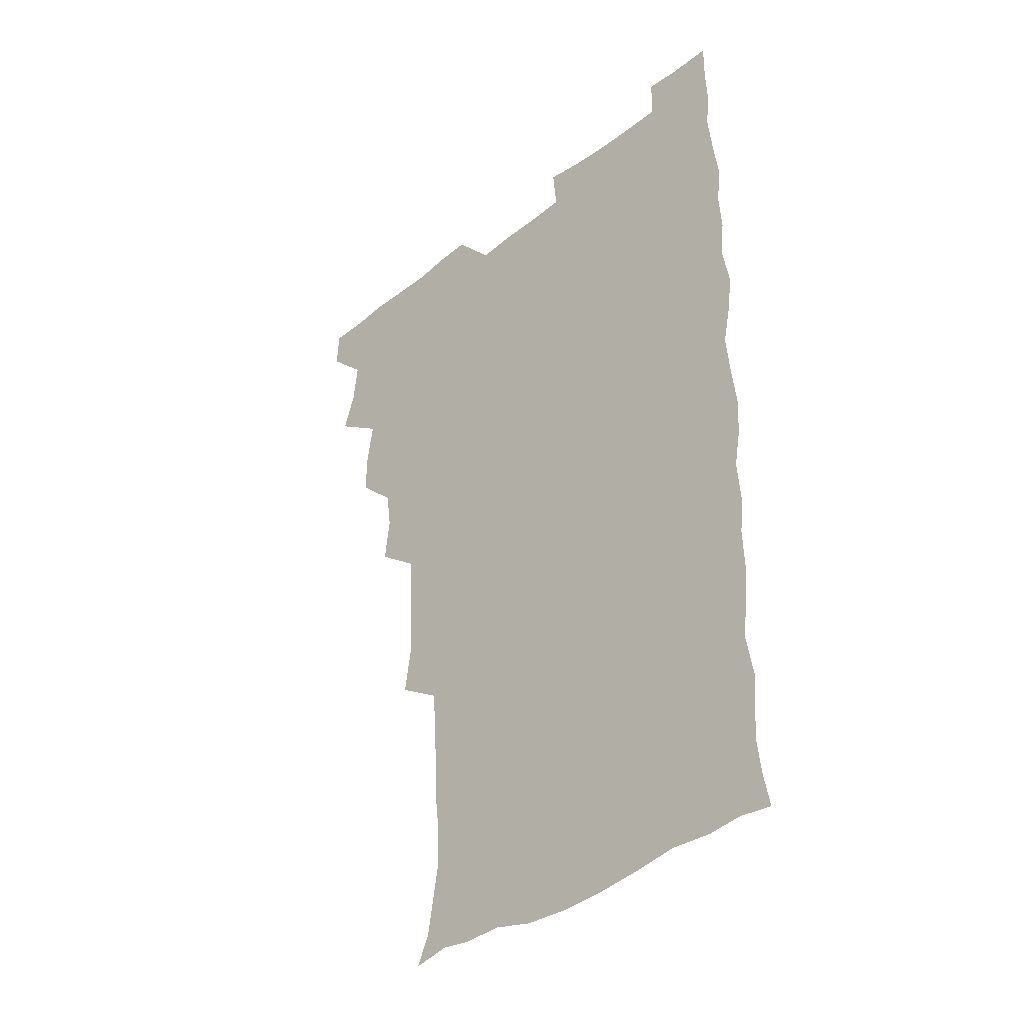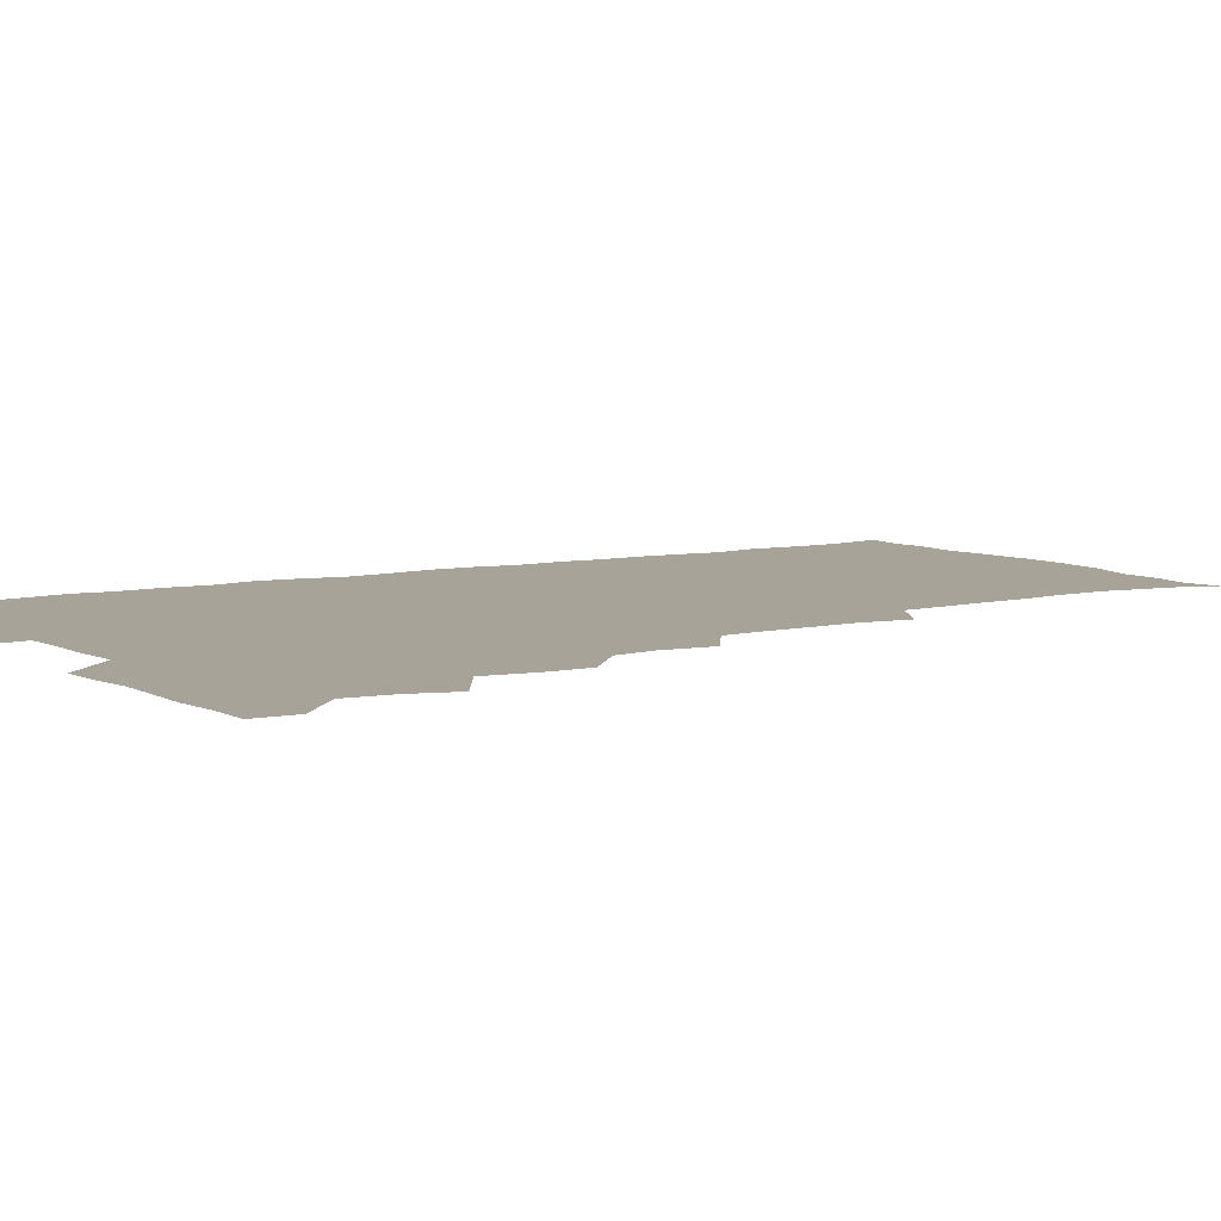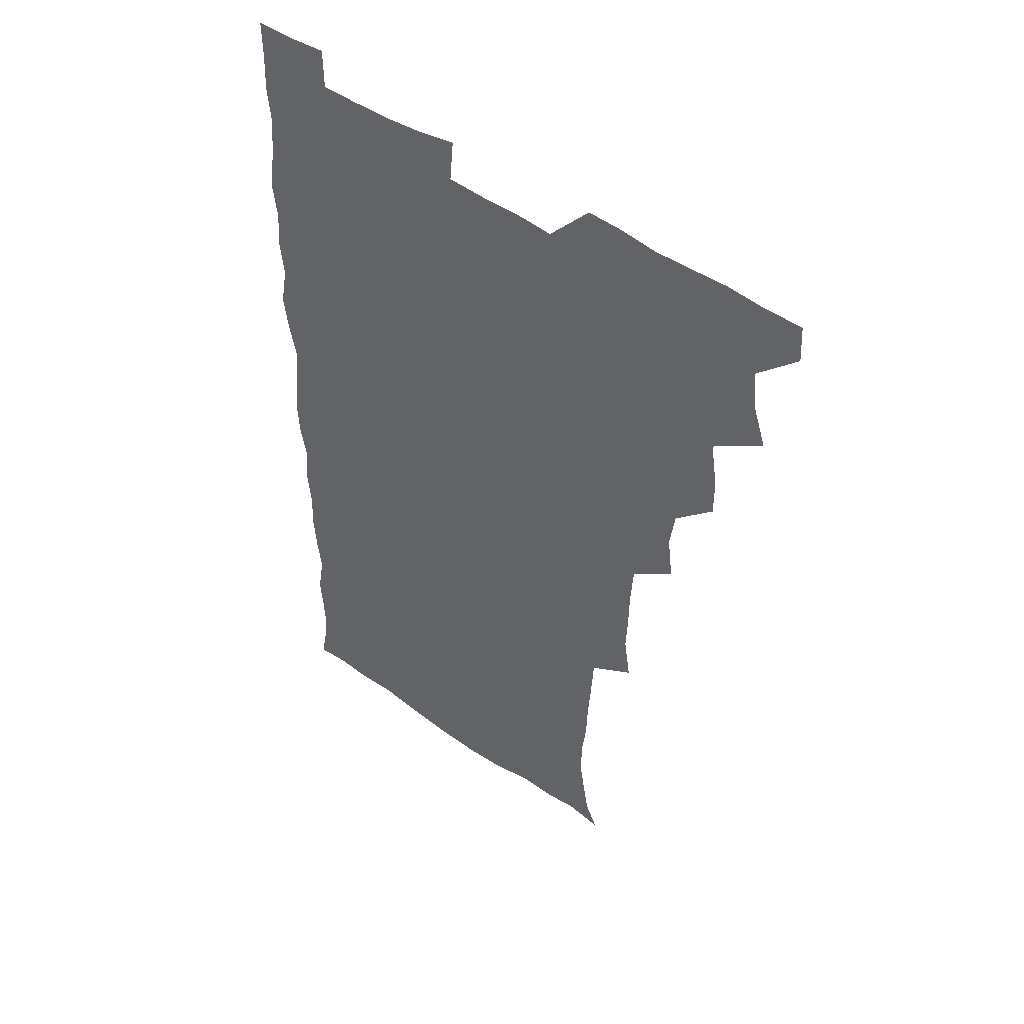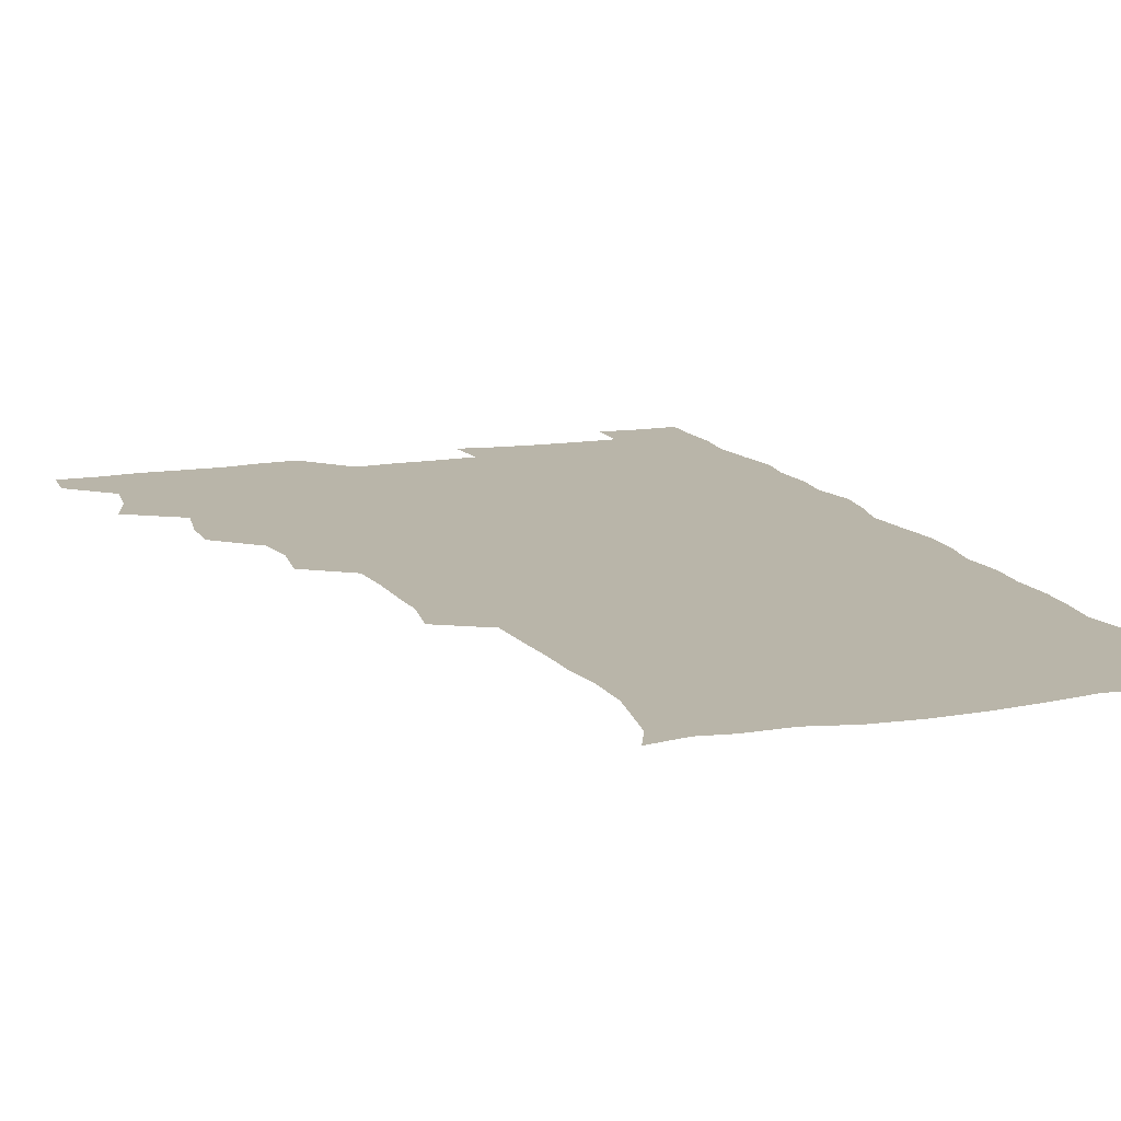
<metadata>
{"format":"obj","ext":"obj","renderer":"f3d","projection":"perspective","resolution":1024,"background":"white","views":[{"elev":-37.6,"azim":45.1,"up":"+Y"},{"elev":6.9,"azim":-123.2,"up":"+Z"},{"elev":48.3,"azim":-141.9,"up":"+Y"},{"elev":13.4,"azim":-20.7,"up":"+Z"}]}
</metadata>
<code>
v 480 540.8 0
v 480.9 555.6 0
v 489.7 493.3 0
v 494.7 508.4 0
v 496.6 524.8 0
v 497 540 0
v 496.1 555.6 0
v 507.4 446.3 0
v 507.5 461.7 0
v 510.3 479.6 0
v 513.6 496 0
v 511.5 510.1 0
v 513.1 525 0
v 512.5 539.7 0
v 510.7 557 0
v 523.1 398.5 0
v 525.3 416.3 0
v 523.2 431.4 0
v 526.8 449.7 0
v 526.6 465.3 0
v 526 480.3 0
v 527.1 495.7 0
v 527.8 510.6 0
v 528 524.9 0
v 527.6 539.1 0
v 525.8 556.6 0
v 539.7 321.3 0
v 542.4 338.8 0
v 541.8 353.5 0
v 541.6 369.2 0
v 540.4 385.8 0
v 540.4 402.7 0
v 540.7 418.9 0
v 543.3 436.9 0
v 541.4 450.6 0
v 542.7 466.3 0
v 543.1 481.5 0
v 541.8 495.9 0
v 542.6 510.4 0
v 542.4 525 0
v 541.8 539.6 0
v 540.8 556.4 0
v 552.7 192.8 0
v 557.8 203.7 0
v 559.8 215.4 0
v 562.3 230.7 0
v 562.2 246.9 0
v 560.4 261.8 0
v 559.8 277.7 0
v 558.7 292.6 0
v 557.7 310.3 0
v 558.4 328.4 0
v 557.9 343.4 0
v 557.8 358.8 0
v 557.3 374.2 0
v 556.9 389.8 0
v 557.5 406.3 0
v 557.4 421.8 0
v 557.1 436.7 0
v 558.7 452.9 0
v 557.4 466.8 0
v 557.9 481.7 0
v 559 496.2 0
v 557.6 510.8 0
v 556.8 525.6 0
v 556.2 540.5 0
v 555.1 558.3 0
v 567.2 195.5 0
v 569.5 205.8 0
v 575.4 223.7 0
v 576.1 239 0
v 575.8 254 0
v 575.5 269.5 0
v 574.1 283.5 0
v 572.6 297.5 0
v 573.9 316.4 0
v 573.7 332 0
v 573.5 346.6 0
v 573.6 362.3 0
v 572.3 376.4 0
v 573 392.7 0
v 572 406.7 0
v 572.9 423 0
v 572.3 437.4 0
v 572.6 452.6 0
v 572.6 467.2 0
v 572.9 482 0
v 572.5 496.4 0
v 573 510.4 0
v 572 525 0
v 570.8 540.4 0
v 568.8 559 0
v 578.8 193.6 0
v 586.7 211.9 0
v 589.8 228.7 0
v 589.4 242.1 0
v 590.5 259.7 0
v 589.4 272.7 0
v 588.3 286.5 0
v 588.6 303.2 0
v 587.9 317.5 0
v 587 331.5 0
v 588.8 349.8 0
v 588.1 363.3 0
v 587.4 377.8 0
v 587.4 393.3 0
v 587.7 408.4 0
v 587.9 423.7 0
v 587.2 437.8 0
v 587.3 452.7 0
v 588 468.1 0
v 587.7 482 0
v 587.3 496.4 0
v 587.1 510.8 0
v 586.2 525.8 0
v 585.4 540.3 0
v 595 193.9 0
v 601.2 212.1 0
v 602.9 228.6 0
v 603.4 243.9 0
v 603.4 258.9 0
v 602.7 272.9 0
v 602.6 288.4 0
v 602.5 303.6 0
v 602.5 319.5 0
v 603 335.8 0
v 602.3 347.9 0
v 602.3 364.1 0
v 602.2 379.2 0
v 602.7 395.3 0
v 602.1 408.4 0
v 602.3 423.8 0
v 602 438.2 0
v 601.8 452.8 0
v 602 467.4 0
v 602.1 481.9 0
v 602.4 496.3 0
v 601.9 510.9 0
v 600.9 526.3 0
v 600.2 541.5 0
v 610.9 189.8 0
v 616.1 213.6 0
v 617.2 230 0
v 617.2 244.2 0
v 617.4 260 0
v 617 274 0
v 616.6 288.1 0
v 616.7 304.9 0
v 616.9 321.2 0
v 616.8 335.6 0
v 616.5 348.7 0
v 616.6 364.3 0
v 616.5 379 0
v 616.5 394.3 0
v 616.3 407.5 0
v 616.6 424.2 0
v 616.4 438.1 0
v 616.6 453.3 0
v 616.7 467.7 0
v 616.6 481.8 0
v 616.7 496.4 0
v 616.9 510.7 0
v 617 525 0
v 615.8 541.4 0
v 628.4 188.6 0
v 630.7 212.1 0
v 631.1 229.8 0
v 631.2 245.2 0
v 631.4 260.6 0
v 631.2 274.7 0
v 631.2 290.3 0
v 631.1 304.9 0
v 631 320.3 0
v 630.9 334.9 0
v 630.9 349.4 0
v 630.9 364 0
v 630.9 379.8 0
v 630.8 393.9 0
v 630.8 408.7 0
v 630.9 424.4 0
v 630.9 438.3 0
v 631 453.2 0
v 631 467.5 0
v 631.1 481.9 0
v 631.3 496.4 0
v 631.4 510.7 0
v 631.5 524.7 0
v 630.9 542.2 0
v 629.4 559.5 0
v 645.9 189.2 0
v 645.7 213.2 0
v 645.4 229.9 0
v 645.5 243.9 0
v 645.2 260.4 0
v 645.5 275.4 0
v 645.3 290 0
v 645.1 306.2 0
v 645.2 320.5 0
v 645.3 334.2 0
v 645.2 348.7 0
v 645.1 364.8 0
v 645.1 379.5 0
v 645.1 394.1 0
v 645.2 408.9 0
v 645.1 424.2 0
v 645.3 438.5 0
v 645.3 453.2 0
v 645.6 467.6 0
v 645.8 482.6 0
v 645.9 496.7 0
v 645.9 510.7 0
v 645.9 525.4 0
v 645.8 540.8 0
v 644.4 557 0
v 663.6 191 0
v 660.8 212.5 0
v 660 228.8 0
v 659.3 244.4 0
v 661.2 255.7 0
v 659.5 274.5 0
v 659.4 289.4 0
v 659.4 304.4 0
v 659.1 320.2 0
v 659.2 334.9 0
v 659.3 349.4 0
v 659.3 364.5 0
v 659.3 379.3 0
v 659.6 393.5 0
v 659.5 408.7 0
v 659.8 423.2 0
v 659.7 438.3 0
v 660.2 452.4 0
v 660 467.7 0
v 660.1 482.2 0
v 660.1 496.8 0
v 660.5 511.2 0
v 660.6 525.7 0
v 660.8 540 0
v 659.8 555.7 0
v 680.1 193.5 0
v 676.1 211.6 0
v 673.9 229.7 0
v 674.4 242.5 0
v 674.2 257.3 0
v 672.5 276.4 0
v 673.4 289.3 0
v 672.8 305.8 0
v 672.7 320.5 0
v 673.1 334.6 0
v 673.6 348.7 0
v 673 364.8 0
v 673.6 378.7 0
v 673.7 393.3 0
v 675 407 0
v 674.6 422.2 0
v 674 438 0
v 674.5 452.4 0
v 674.6 467.3 0
v 674 482.8 0
v 674.5 496.8 0
v 674.9 511.2 0
v 675.3 525.8 0
v 675.4 540.6 0
v 675.3 555.5 0
v 696.5 192.4 0
v 691.4 210.1 0
v 687.7 228.9 0
v 688.1 242.6 0
v 687.4 258.4 0
v 687.9 272.5 0
v 687 288.8 0
v 687.6 302.8 0
v 686.1 319.8 0
v 687.9 332.7 0
v 687.9 347.7 0
v 688.8 362 0
v 688 377.6 0
v 688.4 392 0
v 689.2 406.4 0
v 688.6 422.2 0
v 689.5 436.4 0
v 689.2 451.8 0
v 689.3 466.7 0
v 688.9 481.9 0
v 689.6 496.3 0
v 689.5 511.1 0
v 690 525.7 0
v 690.2 540.3 0
v 690.5 555.5 0
v 690.6 571.6 0
v 710 193.8 0
v 705.7 209.3 0
v 704.5 223.8 0
v 703.5 238.8 0
v 701.5 255.6 0
v 702 269.6 0
v 702.4 284.6 0
v 702 300.1 0
v 703 314.4 0
v 703.1 329.5 0
v 703.4 344.4 0
v 705.1 358.5 0
v 704.5 374.1 0
v 703.8 389.5 0
v 704.1 404.6 0
v 703.8 420.5 0
v 703.4 435.8 0
v 705.2 449.6 0
v 705.1 465 0
v 703.2 481.2 0
v 704.9 495.3 0
v 704.8 510.3 0
v 704.6 525.6 0
v 704.7 540.1 0
v 705.7 555.4 0
v 705.9 570.5 0
v 723.3 192.3 0
v 720.8 205.4 0
v 719.3 219.1 0
v 719.9 231.9 0
v 720.9 245.3 0
v 718 262.4 0
v 719.8 276.2 0
v 720.9 290.8 0
v 720.3 306.8 0
v 721.7 321.6 0
v 720.4 338.3 0
v 723 352.3 0
v 723.7 366.9 0
v 721.7 383.4 0
v 720.1 400.5 0
v 723.1 414.9 0
v 725 429.6 0
v 722.1 446.4 0
v 723.6 460.9 0
v 722.5 477 0
v 724.3 491.5 0
v 722 507.9 0
v 720.2 524.8 0
v 721.6 540.2 0
v 721 555.5 0
v 721.1 570.7 0
f 5 6 1
f 1 6 2
f 6 7 2
f 10 11 3
f 3 11 4
f 11 12 4
f 4 12 5
f 12 13 5
f 5 13 6
f 13 14 6
f 6 14 7
f 14 15 7
f 18 19 8
f 8 19 9
f 19 20 9
f 9 20 10
f 20 21 10
f 10 21 11
f 21 22 11
f 11 22 12
f 22 23 12
f 12 23 13
f 23 24 13
f 13 24 14
f 24 25 14
f 14 25 15
f 25 26 15
f 31 32 16
f 16 32 17
f 32 33 17
f 17 33 18
f 33 34 18
f 18 34 19
f 34 35 19
f 19 35 20
f 35 36 20
f 20 36 21
f 36 37 21
f 21 37 22
f 37 38 22
f 22 38 23
f 38 39 23
f 23 39 24
f 39 40 24
f 24 40 25
f 40 41 25
f 25 41 26
f 41 42 26
f 51 52 27
f 27 52 28
f 52 53 28
f 28 53 29
f 53 54 29
f 29 54 30
f 54 55 30
f 30 55 31
f 55 56 31
f 31 56 32
f 56 57 32
f 32 57 33
f 57 58 33
f 33 58 34
f 58 59 34
f 34 59 35
f 59 60 35
f 35 60 36
f 60 61 36
f 36 61 37
f 61 62 37
f 37 62 38
f 62 63 38
f 38 63 39
f 63 64 39
f 39 64 40
f 64 65 40
f 40 65 41
f 65 66 41
f 41 66 42
f 66 67 42
f 43 68 44
f 68 69 44
f 44 69 45
f 69 70 45
f 45 70 46
f 70 71 46
f 46 71 47
f 71 72 47
f 47 72 48
f 72 73 48
f 48 73 49
f 73 74 49
f 49 74 50
f 74 75 50
f 50 75 51
f 75 76 51
f 51 76 52
f 76 77 52
f 52 77 53
f 77 78 53
f 53 78 54
f 78 79 54
f 54 79 55
f 79 80 55
f 55 80 56
f 80 81 56
f 56 81 57
f 81 82 57
f 57 82 58
f 82 83 58
f 58 83 59
f 83 84 59
f 59 84 60
f 84 85 60
f 60 85 61
f 85 86 61
f 61 86 62
f 86 87 62
f 62 87 63
f 87 88 63
f 63 88 64
f 88 89 64
f 64 89 65
f 89 90 65
f 65 90 66
f 90 91 66
f 66 91 67
f 91 92 67
f 68 93 69
f 93 94 69
f 69 94 70
f 94 95 70
f 70 95 71
f 95 96 71
f 71 96 72
f 96 97 72
f 72 97 73
f 97 98 73
f 73 98 74
f 98 99 74
f 74 99 75
f 99 100 75
f 75 100 76
f 100 101 76
f 76 101 77
f 101 102 77
f 77 102 78
f 102 103 78
f 78 103 79
f 103 104 79
f 79 104 80
f 104 105 80
f 80 105 81
f 105 106 81
f 81 106 82
f 106 107 82
f 82 107 83
f 107 108 83
f 83 108 84
f 108 109 84
f 84 109 85
f 109 110 85
f 85 110 86
f 110 111 86
f 86 111 87
f 111 112 87
f 87 112 88
f 112 113 88
f 88 113 89
f 113 114 89
f 89 114 90
f 114 115 90
f 90 115 91
f 115 116 91
f 91 116 92
f 93 117 94
f 117 118 94
f 94 118 95
f 118 119 95
f 95 119 96
f 119 120 96
f 96 120 97
f 120 121 97
f 97 121 98
f 121 122 98
f 98 122 99
f 122 123 99
f 99 123 100
f 123 124 100
f 100 124 101
f 124 125 101
f 101 125 102
f 125 126 102
f 102 126 103
f 126 127 103
f 103 127 104
f 127 128 104
f 104 128 105
f 128 129 105
f 105 129 106
f 129 130 106
f 106 130 107
f 130 131 107
f 107 131 108
f 131 132 108
f 108 132 109
f 132 133 109
f 109 133 110
f 133 134 110
f 110 134 111
f 134 135 111
f 111 135 112
f 135 136 112
f 112 136 113
f 136 137 113
f 113 137 114
f 137 138 114
f 114 138 115
f 138 139 115
f 115 139 116
f 139 140 116
f 117 141 118
f 141 142 118
f 118 142 119
f 142 143 119
f 119 143 120
f 143 144 120
f 120 144 121
f 144 145 121
f 121 145 122
f 145 146 122
f 122 146 123
f 146 147 123
f 123 147 124
f 147 148 124
f 124 148 125
f 148 149 125
f 125 149 126
f 149 150 126
f 126 150 127
f 150 151 127
f 127 151 128
f 151 152 128
f 128 152 129
f 152 153 129
f 129 153 130
f 153 154 130
f 130 154 131
f 154 155 131
f 131 155 132
f 155 156 132
f 132 156 133
f 156 157 133
f 133 157 134
f 157 158 134
f 134 158 135
f 158 159 135
f 135 159 136
f 159 160 136
f 136 160 137
f 160 161 137
f 137 161 138
f 161 162 138
f 138 162 139
f 162 163 139
f 139 163 140
f 163 164 140
f 141 165 142
f 165 166 142
f 142 166 143
f 166 167 143
f 143 167 144
f 167 168 144
f 144 168 145
f 168 169 145
f 145 169 146
f 169 170 146
f 146 170 147
f 170 171 147
f 147 171 148
f 171 172 148
f 148 172 149
f 172 173 149
f 149 173 150
f 173 174 150
f 150 174 151
f 174 175 151
f 151 175 152
f 175 176 152
f 152 176 153
f 176 177 153
f 153 177 154
f 177 178 154
f 154 178 155
f 178 179 155
f 155 179 156
f 179 180 156
f 156 180 157
f 180 181 157
f 157 181 158
f 181 182 158
f 158 182 159
f 182 183 159
f 159 183 160
f 183 184 160
f 160 184 161
f 184 185 161
f 161 185 162
f 185 186 162
f 162 186 163
f 186 187 163
f 163 187 164
f 187 188 164
f 165 190 166
f 190 191 166
f 166 191 167
f 191 192 167
f 167 192 168
f 192 193 168
f 168 193 169
f 193 194 169
f 169 194 170
f 194 195 170
f 170 195 171
f 195 196 171
f 171 196 172
f 196 197 172
f 172 197 173
f 197 198 173
f 173 198 174
f 198 199 174
f 174 199 175
f 199 200 175
f 175 200 176
f 200 201 176
f 176 201 177
f 201 202 177
f 177 202 178
f 202 203 178
f 178 203 179
f 203 204 179
f 179 204 180
f 204 205 180
f 180 205 181
f 205 206 181
f 181 206 182
f 206 207 182
f 182 207 183
f 207 208 183
f 183 208 184
f 208 209 184
f 184 209 185
f 209 210 185
f 185 210 186
f 210 211 186
f 186 211 187
f 211 212 187
f 187 212 188
f 212 213 188
f 188 213 189
f 213 214 189
f 190 215 191
f 215 216 191
f 191 216 192
f 216 217 192
f 192 217 193
f 217 218 193
f 193 218 194
f 218 219 194
f 194 219 195
f 219 220 195
f 195 220 196
f 220 221 196
f 196 221 197
f 221 222 197
f 197 222 198
f 222 223 198
f 198 223 199
f 223 224 199
f 199 224 200
f 224 225 200
f 200 225 201
f 225 226 201
f 201 226 202
f 226 227 202
f 202 227 203
f 227 228 203
f 203 228 204
f 228 229 204
f 204 229 205
f 229 230 205
f 205 230 206
f 230 231 206
f 206 231 207
f 231 232 207
f 207 232 208
f 232 233 208
f 208 233 209
f 233 234 209
f 209 234 210
f 234 235 210
f 210 235 211
f 235 236 211
f 211 236 212
f 236 237 212
f 212 237 213
f 237 238 213
f 213 238 214
f 238 239 214
f 215 240 216
f 240 241 216
f 216 241 217
f 241 242 217
f 217 242 218
f 242 243 218
f 218 243 219
f 243 244 219
f 219 244 220
f 244 245 220
f 220 245 221
f 245 246 221
f 221 246 222
f 246 247 222
f 222 247 223
f 247 248 223
f 223 248 224
f 248 249 224
f 224 249 225
f 249 250 225
f 225 250 226
f 250 251 226
f 226 251 227
f 251 252 227
f 227 252 228
f 252 253 228
f 228 253 229
f 253 254 229
f 229 254 230
f 254 255 230
f 230 255 231
f 255 256 231
f 231 256 232
f 256 257 232
f 232 257 233
f 257 258 233
f 233 258 234
f 258 259 234
f 234 259 235
f 259 260 235
f 235 260 236
f 260 261 236
f 236 261 237
f 261 262 237
f 237 262 238
f 262 263 238
f 238 263 239
f 263 264 239
f 240 265 241
f 265 266 241
f 241 266 242
f 266 267 242
f 242 267 243
f 267 268 243
f 243 268 244
f 268 269 244
f 244 269 245
f 269 270 245
f 245 270 246
f 270 271 246
f 246 271 247
f 271 272 247
f 247 272 248
f 272 273 248
f 248 273 249
f 273 274 249
f 249 274 250
f 274 275 250
f 250 275 251
f 275 276 251
f 251 276 252
f 276 277 252
f 252 277 253
f 277 278 253
f 253 278 254
f 278 279 254
f 254 279 255
f 279 280 255
f 255 280 256
f 280 281 256
f 256 281 257
f 281 282 257
f 257 282 258
f 282 283 258
f 258 283 259
f 283 284 259
f 259 284 260
f 284 285 260
f 260 285 261
f 285 286 261
f 261 286 262
f 286 287 262
f 262 287 263
f 287 288 263
f 263 288 264
f 288 289 264
f 265 291 266
f 291 292 266
f 266 292 267
f 292 293 267
f 267 293 268
f 293 294 268
f 268 294 269
f 294 295 269
f 269 295 270
f 295 296 270
f 270 296 271
f 296 297 271
f 271 297 272
f 297 298 272
f 272 298 273
f 298 299 273
f 273 299 274
f 299 300 274
f 274 300 275
f 300 301 275
f 275 301 276
f 301 302 276
f 276 302 277
f 302 303 277
f 277 303 278
f 303 304 278
f 278 304 279
f 304 305 279
f 279 305 280
f 305 306 280
f 280 306 281
f 306 307 281
f 281 307 282
f 307 308 282
f 282 308 283
f 308 309 283
f 283 309 284
f 309 310 284
f 284 310 285
f 310 311 285
f 285 311 286
f 311 312 286
f 286 312 287
f 312 313 287
f 287 313 288
f 313 314 288
f 288 314 289
f 314 315 289
f 289 315 290
f 315 316 290
f 291 317 292
f 317 318 292
f 292 318 293
f 318 319 293
f 293 319 294
f 319 320 294
f 294 320 295
f 320 321 295
f 295 321 296
f 321 322 296
f 296 322 297
f 322 323 297
f 297 323 298
f 323 324 298
f 298 324 299
f 324 325 299
f 299 325 300
f 325 326 300
f 300 326 301
f 326 327 301
f 301 327 302
f 327 328 302
f 302 328 303
f 328 329 303
f 303 329 304
f 329 330 304
f 304 330 305
f 330 331 305
f 305 331 306
f 331 332 306
f 306 332 307
f 332 333 307
f 307 333 308
f 333 334 308
f 308 334 309
f 334 335 309
f 309 335 310
f 335 336 310
f 310 336 311
f 336 337 311
f 311 337 312
f 337 338 312
f 312 338 313
f 338 339 313
f 313 339 314
f 339 340 314
f 314 340 315
f 340 341 315
f 315 341 316
f 341 342 316

</code>
